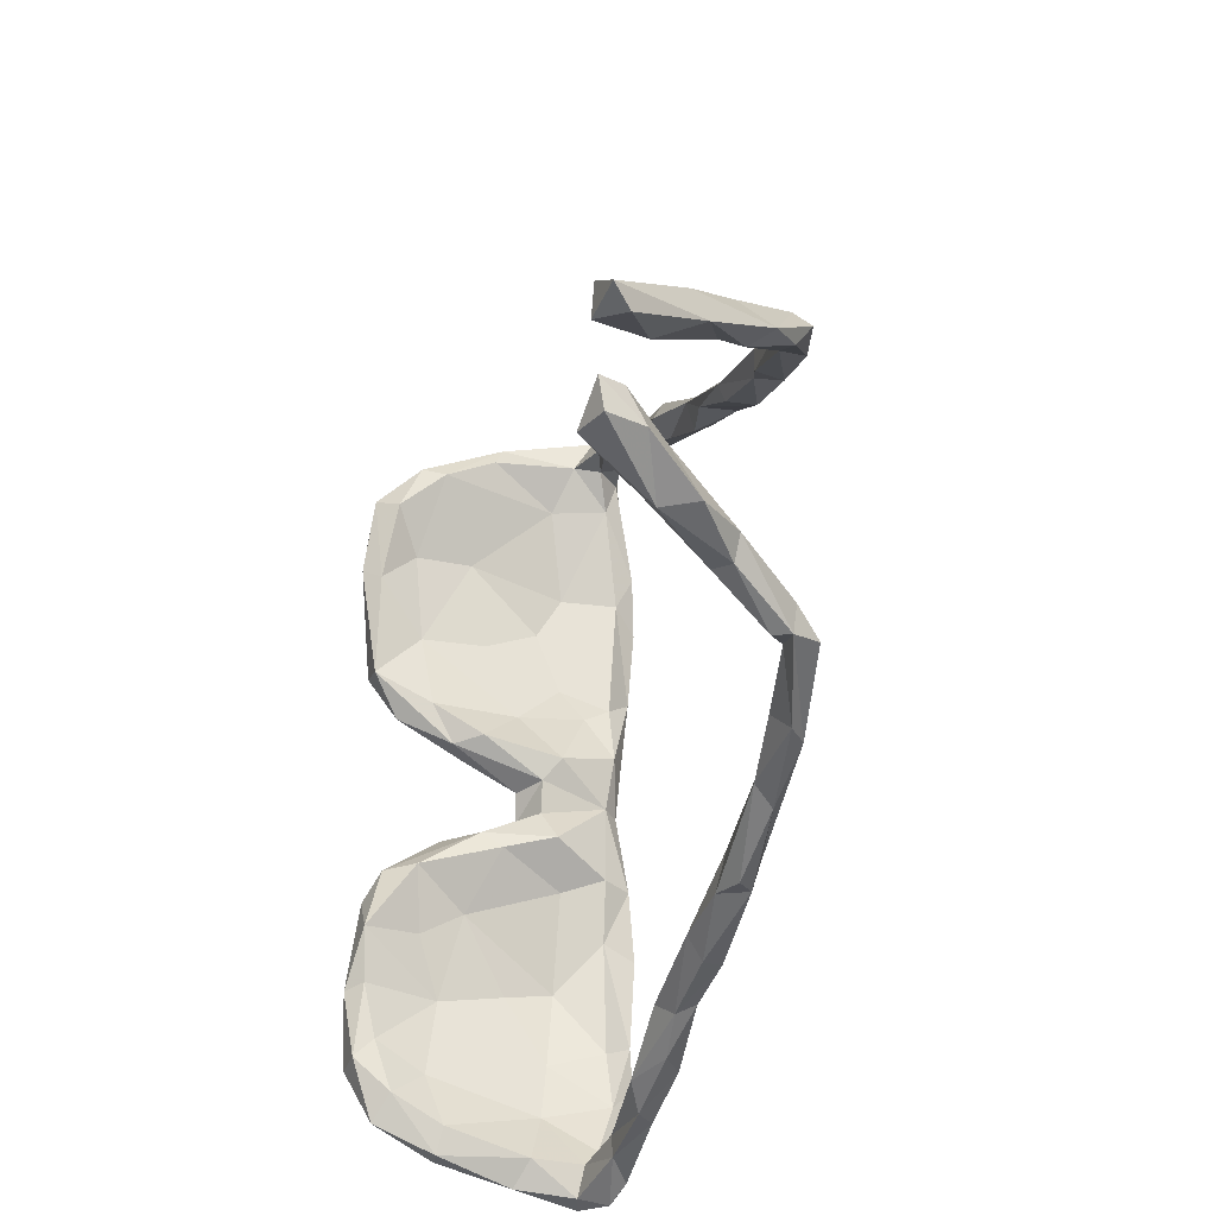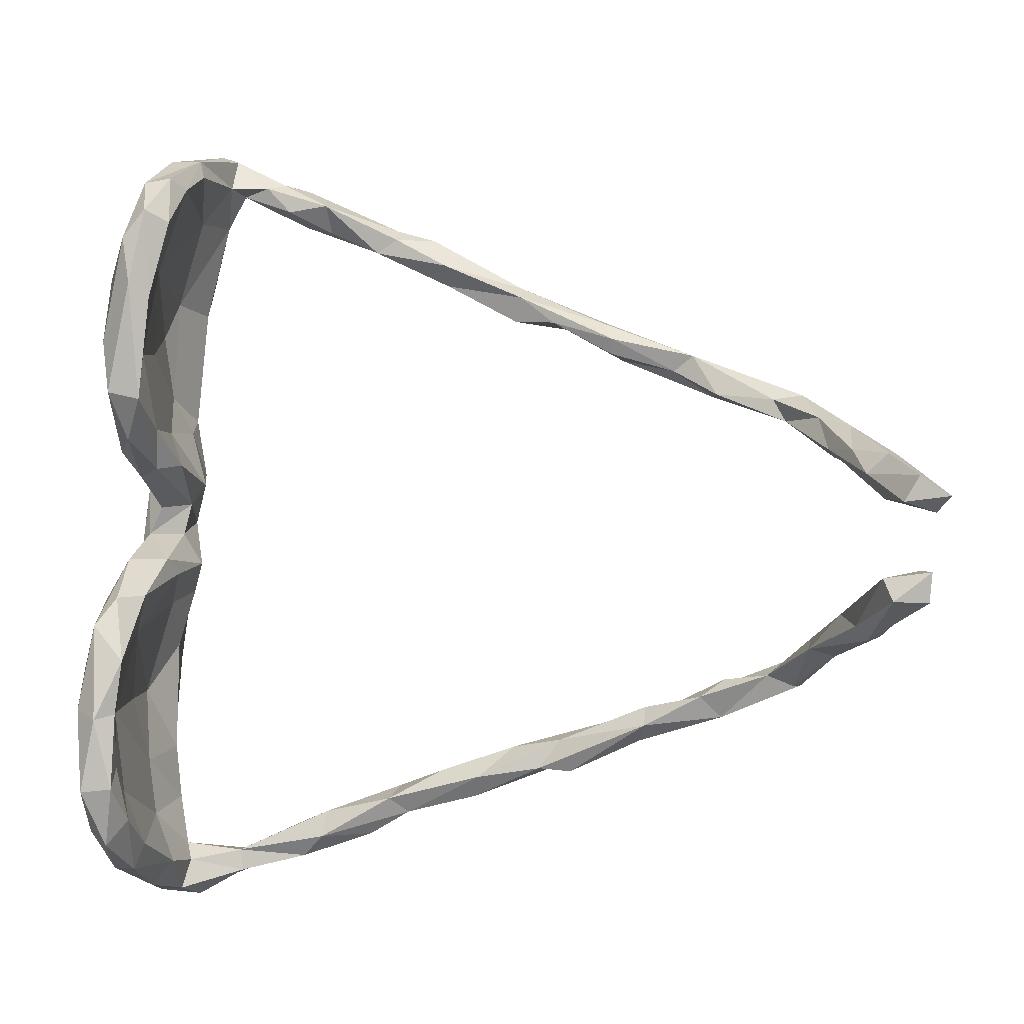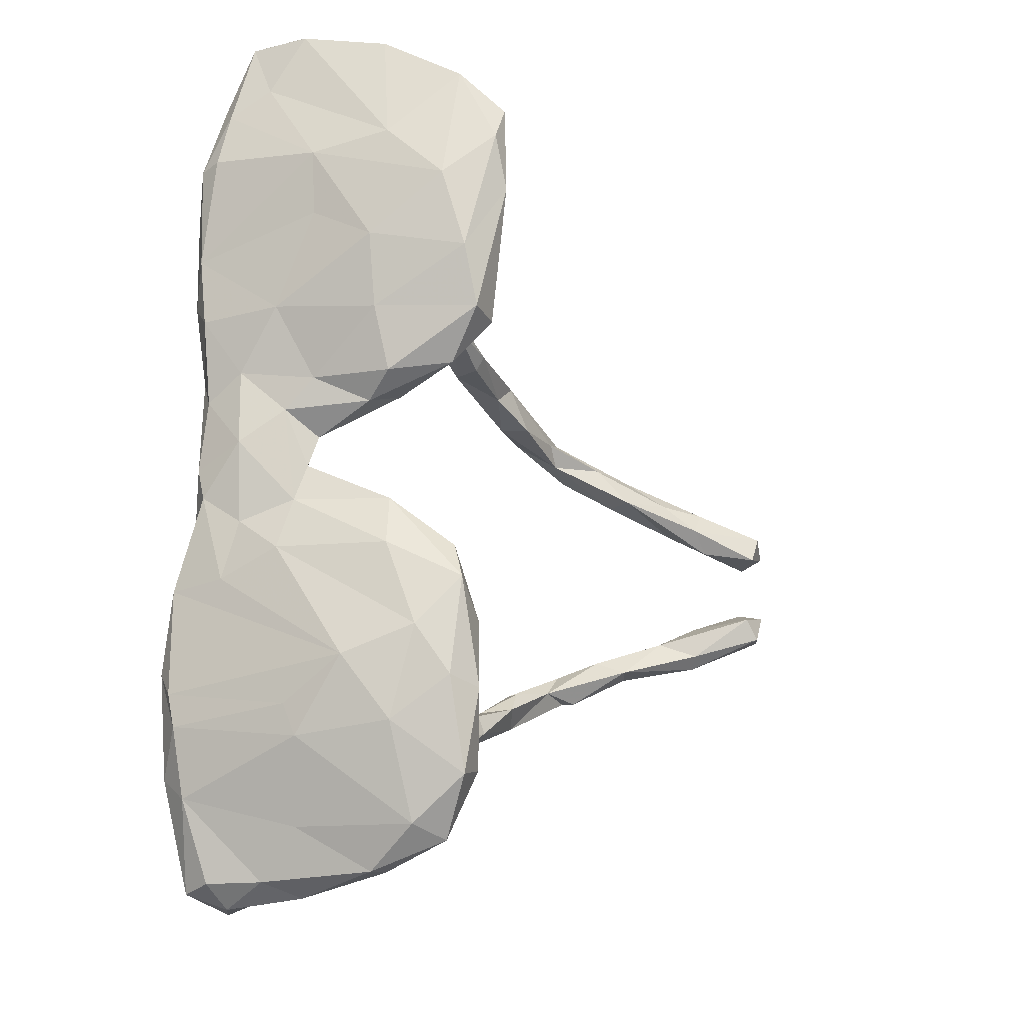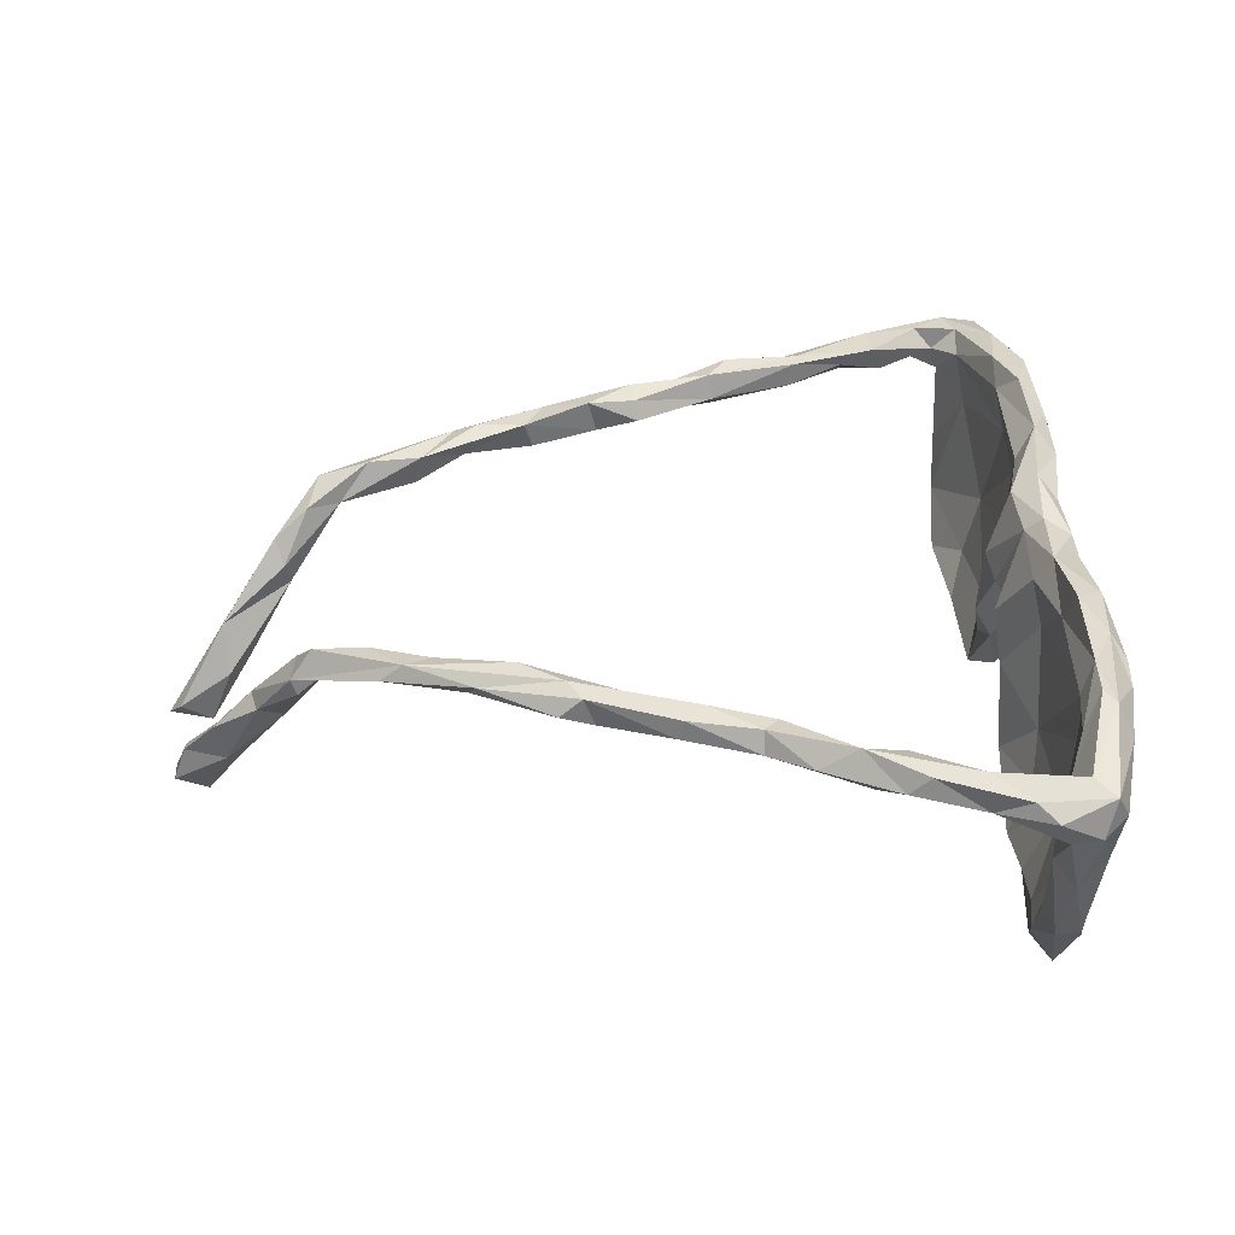
<metadata>
{"format":"obj","ext":"obj","renderer":"f3d","projection":"perspective","resolution":1024,"background":"white","views":[{"elev":-30.9,"azim":-106.5,"up":"+Y"},{"elev":-4.7,"azim":-168.0,"up":"+Y"},{"elev":-8.7,"azim":113.0,"up":"+Y"},{"elev":38.1,"azim":1.9,"up":"+Z"}]}
</metadata>
<code>
v 0.1265 0.5355 0.06198
v 0.1093 0.5309 0.07506
v 0.114 0.5227 0.1074
v 0.1586 0.516 0.1067
v 0.1136 0.4794 -0.05837
v 0.06288 0.4896 0.06947
v 0.04019 0.4956 0.08385
v 0.1226 0.5051 -0.04644
v 0.008764 0.4883 0.1007
v 0.1567 0.5015 -0.06604
v 0.1095 0.4874 0.04925
v 0.09995 0.4818 0.08327
v 0.1653 0.5196 0.03541
v 0.07567 0.4929 0.1079
v 0.02918 0.4537 0.06678
v -0.02477 0.4594 0.06333
v 0.1744 0.4387 0.1337
v 0.1584 0.451 -0.1634
v 0.1304 0.4826 0.1138
v 0.01667 0.4392 0.1049
v 0.1449 0.4335 0.02849
v -0.1227 0.4249 0.09334
v 0.1138 0.4479 -0.1244
v -0.1258 0.4087 0.07292
v 0.1302 0.4397 0.09932
v 0.1259 0.4575 -0.1547
v 0.1404 0.4047 -0.212
v -0.02675 0.4253 0.0896
v -0.09689 0.3916 0.07668
v -0.1775 0.4068 0.0824
v -0.08788 0.4182 0.1061
v 0.1162 0.3917 -0.185
v -0.1801 0.3921 0.1158
v 0.1713 0.3485 -0.07333
v -0.08887 0.398 0.1061
v 0.2038 0.3226 -0.1621
v -0.1972 0.3679 0.06378
v -0.1975 0.3424 0.08553
v 0.1677 0.3604 0.1473
v 0.2083 0.3548 0.1459
v 0.1864 0.4521 0.06961
v 0.1983 0.4215 0.1151
v -0.3024 0.3358 0.09212
v 0.1694 0.3684 -0.2132
v 0.2029 0.3796 -0.09286
v -0.2041 0.3518 0.1162
v 0.1872 0.3242 0.05409
v -0.3067 0.3309 0.1124
v 0.2182 0.3626 0.1208
v -0.3006 0.2998 0.1078
v -0.3046 0.3198 0.07042
v -0.4178 0.2857 0.1053
v 0.1514 0.3364 -0.1521
v -0.3496 0.2837 0.07155
v 0.1372 0.2908 -0.1999
v -0.4171 0.2823 0.08348
v -0.2948 0.2884 0.08395
v 0.2036 0.2356 -0.1901
v 0.1576 0.3069 -0.2215
v -0.3595 0.2805 0.1153
v 0.2197 0.3587 -0.006053
v -0.4301 0.2382 0.07582
v 0.2207 0.2867 -0.00902
v 0.2243 0.2545 -0.08183
v -0.4337 0.257 0.06565
v -0.5301 0.2369 0.09834
v 0.1942 0.2915 0.1571
v 0.1681 0.2245 -0.1375
v 0.1857 0.2382 -0.04826
v -0.4401 0.2332 0.1104
v -0.5431 0.2312 0.07062
v -0.5002 0.2302 0.1122
v -0.5161 0.212 0.07909
v 0.1974 0.2724 0.02314
v 0.1701 0.3185 0.1253
v -0.5674 0.1771 0.09576
v -0.5765 0.1759 0.05842
v -0.697 0.1546 0.08085
v 0.1921 0.1664 -0.2003
v 0.1815 0.1647 0.1191
v 0.2252 0.2409 0.1355
v -0.6699 0.1358 0.05197
v -0.6922 0.1714 0.05924
v -0.6531 0.1663 0.05287
v -0.7171 0.1344 0.00424
v -0.6341 0.1635 0.09695
v 0.205 0.1899 0.1519
v -0.7091 0.1165 0.05557
v -0.7611 0.119 -0.02827
v 0.229 0.1787 0.03391
v -0.7329 0.08735 -0.03775
v 0.2331 0.1674 0.1247
v -0.8227 0.07321 -0.09564
v 0.1496 0.1563 -0.2003
v 0.1529 0.125 -0.1231
v -0.7661 0.08172 -0.08475
v -0.814 0.07161 -0.1252
v 0.1954 0.1913 0.05545
v -0.7383 0.07949 -0.009229
v -0.7507 0.1008 0.02061
v 0.2198 0.1705 -0.08663
v 0.1774 0.1072 -0.164
v 0.1756 0.1338 -0.005535
v 0.2011 0.09992 0.1413
v 0.1763 0.1439 0.08426
v -0.7862 0.04631 -0.1261
v 0.2127 0.09572 -0.007109
v 0.1428 0.06574 0.04592
v -0.8166 0.04226 -0.07402
v 0.2106 0.09812 -0.1
v -0.809 0.01329 -0.1334
v 0.2272 0.1051 0.07913
v 0.1691 0.08911 0.1227
v -0.8551 0.03588 -0.2028
v 0.2181 0.06032 0.02587
v 0.1948 0.06769 -0.0691
v -0.8925 0.01026 -0.1952
v 0.2257 0.07317 0.1213
v 0.1407 0.08303 -0.05782
v -0.8353 0.003735 -0.2003
v 0.1628 0.07536 -0.0929
v -0.8731 -0.00779 -0.1715
v 0.2014 0.01764 0.1337
v 0.1795 0.01964 0.1141
v 0.189 0.03099 -0.002589
v 0.1549 0.0369 0.02311
v 0.1616 -0.04415 -0.05323
v 0.2408 0.02326 0.0726
v 0.1661 -0.004675 0.02453
v -0.8682 -0.08236 -0.2028
v 0.2074 -0.004572 0.00172
v -0.8533 -0.07842 -0.1718
v -0.8473 -0.1175 -0.1478
v -0.8638 -0.1195 -0.1953
v 0.2386 -0.06823 0.07099
v 0.1455 -0.0449 0.04159
v 0.199 -0.04614 -0.09762
v -0.8211 -0.1181 -0.2098
v 0.2333 -0.006682 0.1286
v -0.8085 -0.08872 -0.1981
v 0.1561 -0.06321 -0.02577
v -0.8052 -0.1014 -0.1159
v 0.2239 -0.04497 0.01017
v -0.7488 -0.1276 -0.08222
v -0.7477 -0.1492 -0.02435
v 0.1624 -0.09721 -0.1324
v 0.226 -0.09894 -0.1066
v 0.2395 -0.03948 0.118
v -0.7039 -0.1559 0.002018
v -0.7985 -0.1555 -0.07804
v 0.201 -0.08349 0.1507
v -0.7703 -0.1443 -0.1297
v -0.7055 -0.1702 -0.04141
v 0.1812 -0.07901 0.1144
v -0.784 -0.1622 -0.1205
v -0.6822 -0.178 0.05553
v -0.7372 -0.1797 -0.02821
v 0.1865 -0.1017 -0.1719
v -0.6783 -0.2171 0.02843
v 0.2447 -0.1003 0.02061
v -0.6596 -0.2049 0.08754
v 0.1942 -0.09852 0.0589
v 0.2511 -0.1343 0.08674
v 0.1989 -0.1421 -0.06359
v -0.6858 -0.2163 0.04944
v 0.2388 -0.1921 -0.1482
v 0.2496 -0.1464 0.1482
v -0.5939 -0.2086 0.09537
v -0.5819 -0.2076 0.07899
v 0.1701 -0.1853 -0.1938
v 0.2458 -0.2398 0.1641
v 0.1948 -0.1767 -0.12
v 0.2318 -0.2218 0.06067
v -0.5148 -0.2378 0.1056
v -0.5468 -0.2561 0.1087
v 0.265 -0.2629 0.143
v 0.2098 -0.1389 -0.1914
v -0.6418 -0.2027 0.0544
v -0.5761 -0.2582 0.08552
v -0.5499 -0.2308 0.07123
v 0.2059 -0.1556 0.1191
v 0.2281 -0.2335 -0.002351
v 0.2172 -0.1713 0.1631
v -0.4161 -0.2645 0.123
v 0.181 -0.2543 -0.1885
v 0.2628 -0.2243 -0.07053
v -0.4715 -0.2448 0.08974
v -0.4725 -0.2695 0.0809
v -0.3595 -0.3002 0.1271
v -0.3555 -0.289 0.09013
v 0.2328 -0.248 -0.1878
v -0.4611 -0.2904 0.1053
v 0.1841 -0.3236 -0.1721
v -0.3254 -0.3281 0.08655
v 0.2194 -0.2525 -0.08918
v 0.2019 -0.2615 -0.2089
v 0.265 -0.2766 -0.002224
v 0.2234 -0.319 0.05163
v 0.2506 -0.2963 -0.1241
v -0.3669 -0.3323 0.09983
v -0.2857 -0.2991 0.1101
v 0.2637 -0.3121 -0.01617
v -0.2037 -0.3398 0.1296
v -0.2342 -0.3665 0.1017
v -0.3391 -0.327 0.123
v -0.1868 -0.3318 0.09753
v 0.2247 -0.2849 0.1588
v 0.2043 -0.371 0.1306
v 0.2597 -0.379 0.1255
v -0.2421 -0.3401 0.08145
v -0.1228 -0.3531 0.1226
v 0.2672 -0.2996 0.1346
v 0.2299 -0.4074 -0.1425
v 0.222 -0.3548 -0.2004
v 0.1812 -0.3506 -0.1984
v -0.115 -0.3704 0.08379
v 0.2098 -0.3002 0.1238
v -0.2269 -0.3645 0.1266
v -0.0217 -0.3895 0.09981
v -0.1402 -0.3754 0.1263
v 0.2255 -0.3389 0.1626
v -0.08376 -0.4197 0.1076
v -0.1386 -0.3892 0.1001
v 0.01599 -0.4032 0.1248
v 0.1849 -0.4358 0.1069
v 0.1983 -0.4251 -0.1689
v -0.01811 -0.4239 0.08553
v 0.1747 -0.392 -0.1517
v 0.1988 -0.3565 -0.1058
v 0.2088 -0.3922 0.04143
v 0.2331 -0.4701 0.03918
v 0.1762 -0.4262 -0.08617
v 0.09653 -0.4445 0.1333
v 0.01195 -0.4512 0.1038
v -0.03653 -0.4152 0.1371
v 0.2176 -0.4584 -0.08739
v 0.2411 -0.3579 0.1602
v 0.241 -0.4101 -0.00576
v 0.1045 -0.4443 0.09908
v 0.2031 -0.4612 0.1441
v 0.03839 -0.4507 0.1283
v 0.1735 -0.4582 0.08704
v 0.2301 -0.484 0.1356
v 0.189 -0.4596 -0.09152
v 0.175 -0.456 0.02072
v 0.1013 -0.4723 0.09962
v 0.2451 -0.4721 0.1013
v 0.1996 -0.488 0.005245
v 0.1438 -0.4871 0.1293
v 0.1838 -0.4973 0.08038
v 0.1688 -0.5072 0.1159
v 0.2173 -0.5005 0.09032
f 95 68 94
f 138 140 152
f 68 55 94
f 94 79 102
f 97 106 114
f 114 106 120
f 114 120 117
f 111 122 120
f 117 120 122
f 130 140 138
f 132 140 130
f 132 130 133
f 134 138 155
f 155 138 152
f 133 130 134
f 130 138 134
f 133 134 155
f 170 158 177
f 146 158 170
f 177 166 191
f 196 170 177
f 185 170 196
f 177 191 196
f 191 199 214
f 196 191 214
f 185 215 193
f 196 214 215
f 185 196 215
f 193 215 228
f 215 214 226
f 228 215 226
f 214 213 226
f 244 228 226
f 81 40 67
f 60 52 70
f 48 52 60
f 50 48 60
f 39 75 67
f 67 40 39
f 49 40 81
f 46 48 50
f 43 48 46
f 33 43 46
f 39 25 75
f 42 40 49
f 40 17 39
f 42 17 40
f 35 31 46
f 31 33 46
f 31 22 33
f 20 31 35
f 19 25 39
f 17 19 39
f 9 31 20
f 14 9 20
f 42 4 17
f 41 4 42
f 3 9 14
f 3 14 19
f 3 19 17
f 4 3 17
f 19 14 12
f 7 2 6
f 3 7 9
f 3 2 7
f 2 11 6
f 13 4 41
f 1 4 13
f 1 3 4
f 1 2 3
f 243 249 251
f 243 240 249
f 233 235 241
f 233 241 249
f 240 233 249
f 225 233 240
f 243 237 240
f 247 209 243
f 219 235 224
f 224 235 233
f 221 225 240
f 221 208 225
f 237 221 240
f 209 237 243
f 220 203 218
f 211 220 235
f 207 208 221
f 212 237 209
f 218 189 205
f 203 189 218
f 201 189 203
f 207 217 208
f 207 221 237
f 171 207 237
f 212 171 237
f 176 171 212
f 175 192 189
f 189 184 175
f 181 173 217
f 207 181 217
f 183 181 207
f 183 207 171
f 189 192 205
f 201 203 206
f 211 203 220
f 194 188 190
f 188 200 192
f 205 192 200
f 179 188 192
f 175 179 192
f 217 173 198
f 211 206 203
f 210 206 216
f 201 206 210
f 190 201 210
f 194 210 204
f 194 204 205
f 190 210 194
f 205 200 194
f 217 198 208
f 216 211 219
f 206 211 216
f 210 216 223
f 204 210 223
f 220 218 223
f 218 204 223
f 205 204 218
f 208 230 225
f 219 224 239
f 227 219 239
f 167 171 176
f 186 167 176
f 167 183 171
f 151 181 183
f 151 154 181
f 151 183 167
f 148 151 167
f 148 139 151
f 123 124 151
f 139 123 151
f 123 113 124
f 123 104 113
f 118 104 139
f 104 123 139
f 104 87 113
f 87 80 113
f 112 92 118
f 92 104 118
f 87 104 92
f 92 81 87
f 87 75 80
f 87 67 75
f 81 67 87
f 52 66 72
f 52 72 70
f 187 190 188
f 200 188 194
f 190 184 201
f 201 184 189
f 165 179 175
f 175 161 165
f 165 178 179
f 174 168 175
f 180 187 188
f 180 174 187
f 169 174 180
f 169 168 174
f 184 174 175
f 187 174 184
f 187 184 190
f 156 161 168
f 168 161 175
f 148 167 163
f 154 162 181
f 135 148 163
f 154 136 162
f 124 136 154
f 128 139 148
f 113 108 124
f 115 112 128
f 112 118 128
f 113 105 108
f 80 105 113
f 82 86 88
f 86 78 88
f 163 167 186
f 151 124 154
f 128 118 139
f 90 92 112
f 229 230 198
f 213 202 238
f 186 197 202
f 164 195 182
f 157 153 159
f 160 186 166
f 147 160 166
f 145 150 157
f 12 14 20
f 9 22 31
f 46 50 38
f 19 12 25
f 12 11 25
f 6 11 12
f 6 12 15
f 15 12 20
f 9 7 16
f 7 6 16
f 6 15 16
f 15 20 28
f 9 16 22
f 16 15 28
f 22 16 24
f 29 16 28
f 20 35 28
f 24 16 29
f 29 28 35
f 22 24 30
f 37 24 29
f 33 22 30
f 30 24 37
f 33 30 43
f 43 30 37
f 41 42 61
f 61 42 49
f 25 47 75
f 35 46 38
f 35 38 29
f 37 29 38
f 51 37 38
f 43 37 51
f 57 51 38
f 38 50 57
f 54 51 57
f 155 153 157
f 144 149 153
f 144 145 149
f 147 137 143
f 127 131 137
f 137 131 143
f 91 109 111
f 119 121 126
f 110 107 116
f 91 99 109
f 101 107 110
f 89 97 93
f 89 96 97
f 182 195 198
f 126 121 125
f 121 116 125
f 103 119 108
f 100 93 109
f 85 91 96
f 85 96 89
f 90 107 101
f 64 90 101
f 64 63 90
f 64 61 63
f 36 45 61
f 21 23 34
f 10 13 45
f 248 231 252
f 202 209 238
f 173 164 182
f 157 159 165
f 145 157 165
f 153 178 159
f 162 164 173
f 160 163 186
f 149 145 156
f 141 164 162
f 136 127 141
f 136 129 127
f 147 143 160
f 74 34 69
f 250 248 252
f 142 133 150
f 142 145 144
f 141 127 146
f 219 211 235
f 235 220 222
f 235 234 241
f 11 21 25
f 25 21 47
f 47 74 98
f 216 219 227
f 223 216 227
f 223 227 222
f 220 223 222
f 231 209 247
f 225 239 233
f 239 225 242
f 246 239 242
f 242 250 246
f 224 233 239
f 234 239 246
f 241 234 246
f 241 246 249
f 227 239 234
f 222 227 234
f 235 222 234
f 247 243 252
f 243 251 252
f 251 250 252
f 246 250 251
f 249 246 251
f 2 1 8
f 2 8 11
f 47 21 34
f 84 71 77
f 106 91 111
f 121 102 116
f 96 91 106
f 119 95 121
f 103 95 119
f 34 23 53
f 18 10 45
f 8 26 23
f 5 8 23
f 236 231 248
f 244 236 248
f 245 232 244
f 236 238 231
f 213 238 236
f 230 232 245
f 230 229 232
f 145 142 150
f 103 68 95
f 69 68 103
f 34 68 69
f 36 61 64
f 245 244 248
f 129 131 127
f 131 115 143
f 126 131 129
f 126 125 131
f 125 115 131
f 115 125 116
f 108 119 126
f 116 107 115
f 99 100 109
f 100 89 93
f 82 88 99
f 91 82 99
f 83 85 89
f 91 85 82
f 98 69 103
f 74 69 98
f 45 41 61
f 21 5 23
f 11 5 21
f 45 13 41
f 8 5 11
f 1 10 8
f 250 245 248
f 242 245 250
f 231 247 252
f 230 245 242
f 238 209 231
f 198 230 208
f 88 100 99
f 47 34 74
f 10 1 13
f 225 230 242
f 93 114 117
f 120 106 111
f 97 114 93
f 103 108 105
f 108 126 124
f 128 148 135
f 162 173 181
f 178 180 179
f 179 180 188
f 159 178 165
f 202 212 209
f 84 77 82
f 83 84 85
f 84 82 85
f 83 100 78
f 83 89 100
f 78 100 88
f 107 90 112
f 105 98 103
f 107 112 115
f 115 128 143
f 143 128 135
f 124 126 129
f 136 124 129
f 143 135 160
f 136 141 162
f 160 135 163
f 156 145 165
f 156 168 178
f 178 168 169
f 149 156 178
f 153 149 178
f 156 165 161
f 178 169 180
f 197 186 176
f 173 182 198
f 197 176 212
f 197 212 202
f 97 96 106
f 95 94 121
f 94 102 121
f 79 110 102
f 101 110 79
f 58 101 79
f 64 101 58
f 68 53 55
f 58 36 64
f 34 53 68
f 23 32 53
f 18 45 36
f 23 26 32
f 26 18 27
f 199 202 213
f 195 229 198
f 186 202 199
f 164 172 195
f 164 146 172
f 150 133 155
f 152 153 155
f 144 153 152
f 93 117 109
f 102 110 116
f 26 8 18
f 18 8 10
f 150 155 157
f 164 141 146
f 59 79 94
f 55 59 94
f 58 79 59
f 53 32 55
f 44 58 59
f 44 36 58
f 55 27 59
f 32 27 55
f 59 27 44
f 44 18 36
f 26 27 32
f 27 18 44
f 232 228 244
f 213 236 226
f 229 228 232
f 229 193 228
f 214 199 213
f 195 193 229
f 185 193 195
f 191 166 199
f 195 170 185
f 172 170 195
f 146 170 172
f 177 147 166
f 137 147 177
f 140 144 152
f 140 142 144
f 158 137 177
f 137 158 127
f 140 132 142
f 109 122 111
f 117 122 109
f 244 226 236
f 166 186 199
f 142 132 133
f 127 158 146
f 90 81 92
f 52 48 43
f 61 49 81
f 54 57 60
f 43 51 56
f 56 51 65
f 65 51 54
f 57 50 60
f 52 43 56
f 56 71 52
f 63 61 81
f 75 47 98
f 54 60 70
f 62 54 70
f 65 54 62
f 71 56 65
f 65 62 73
f 62 70 73
f 52 71 66
f 71 65 73
f 90 63 81
f 80 75 98
f 70 72 76
f 73 70 76
f 76 72 66
f 71 73 77
f 77 73 76
f 66 71 83
f 78 66 83
f 66 78 86
f 66 86 76
f 83 71 84
f 80 98 105
f 82 77 76
f 76 86 82

</code>
